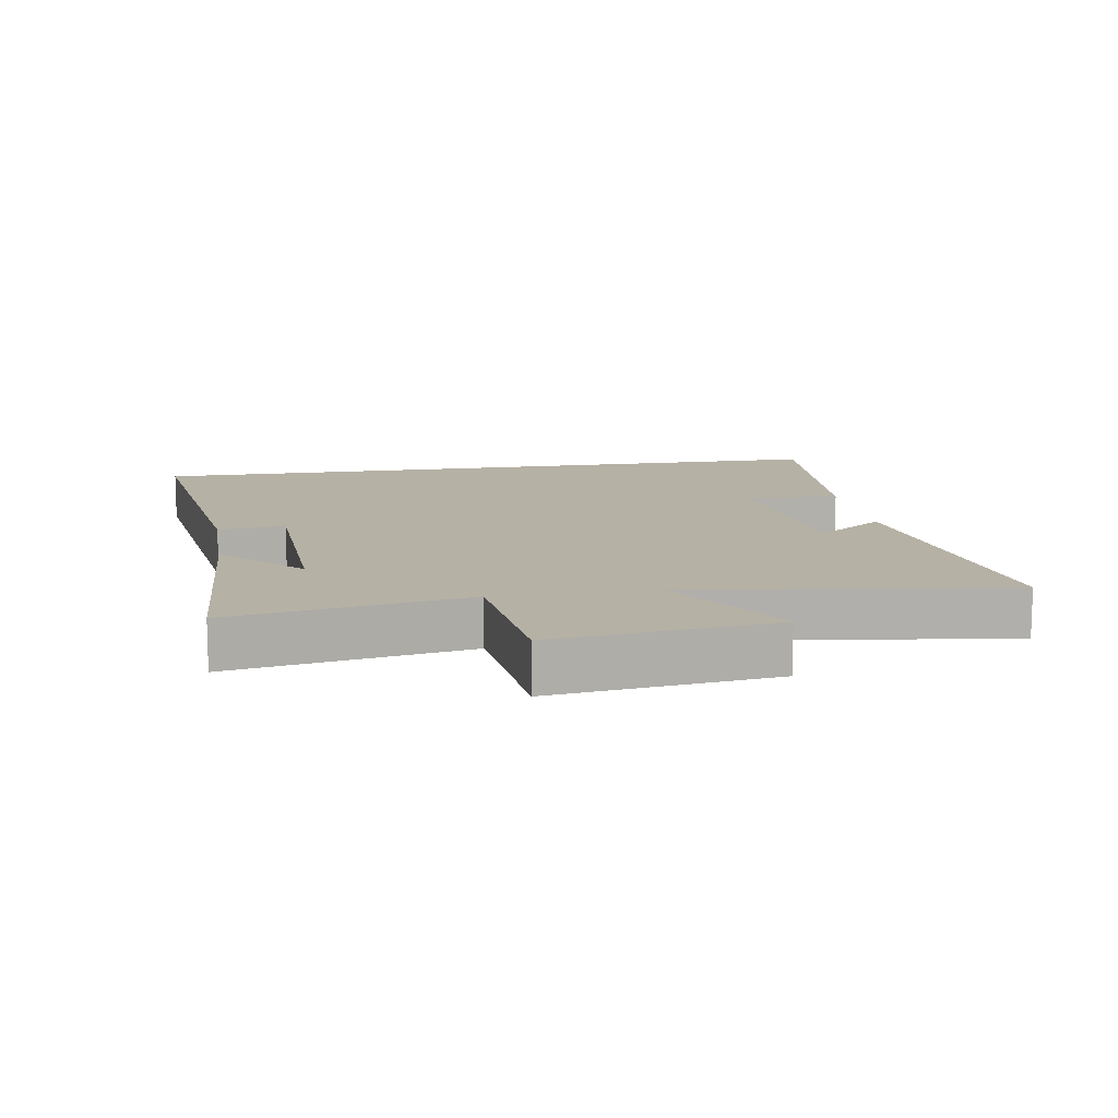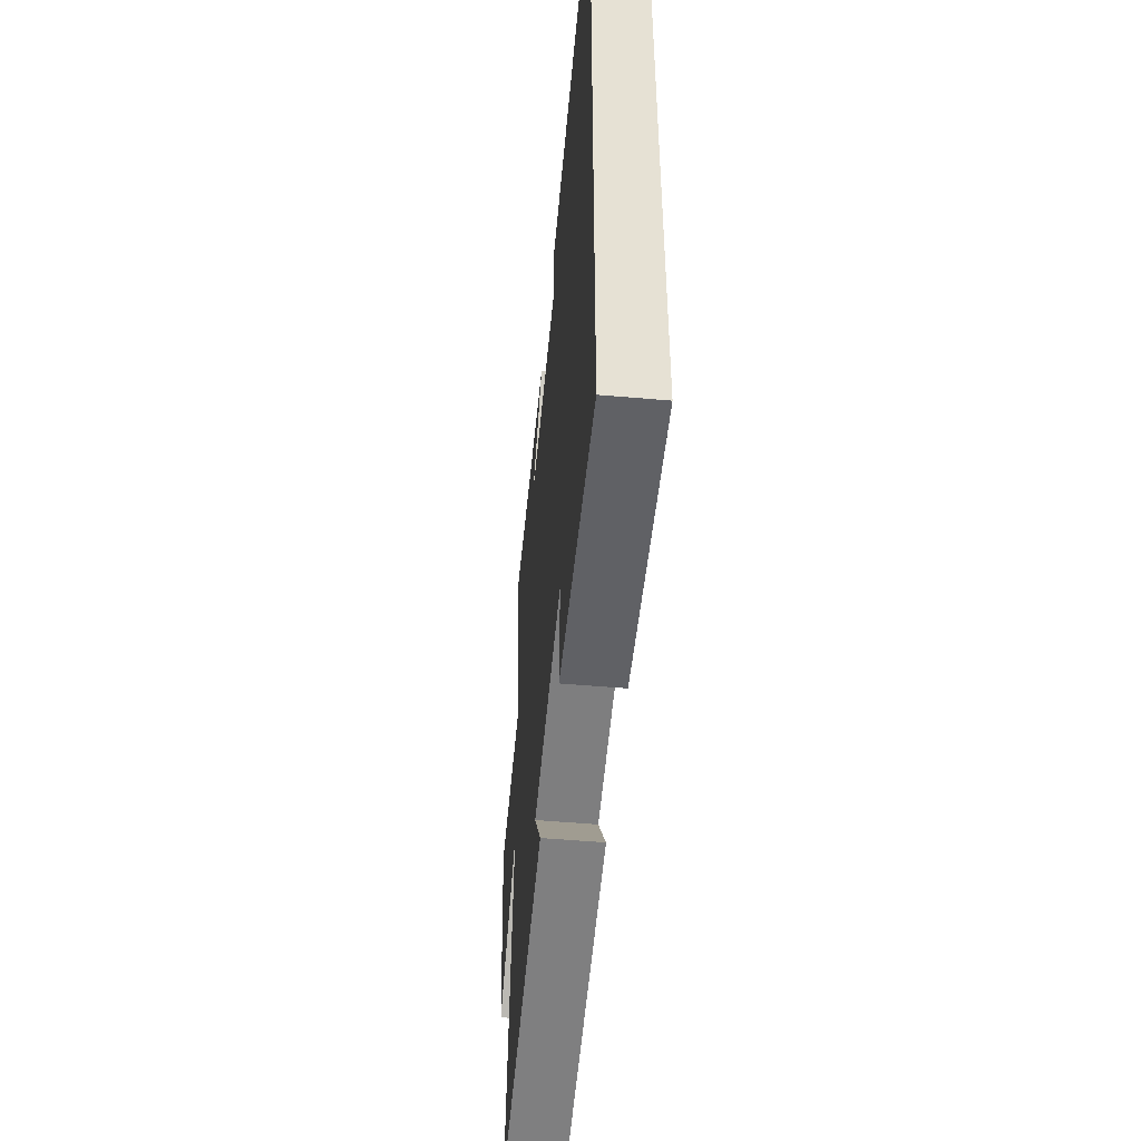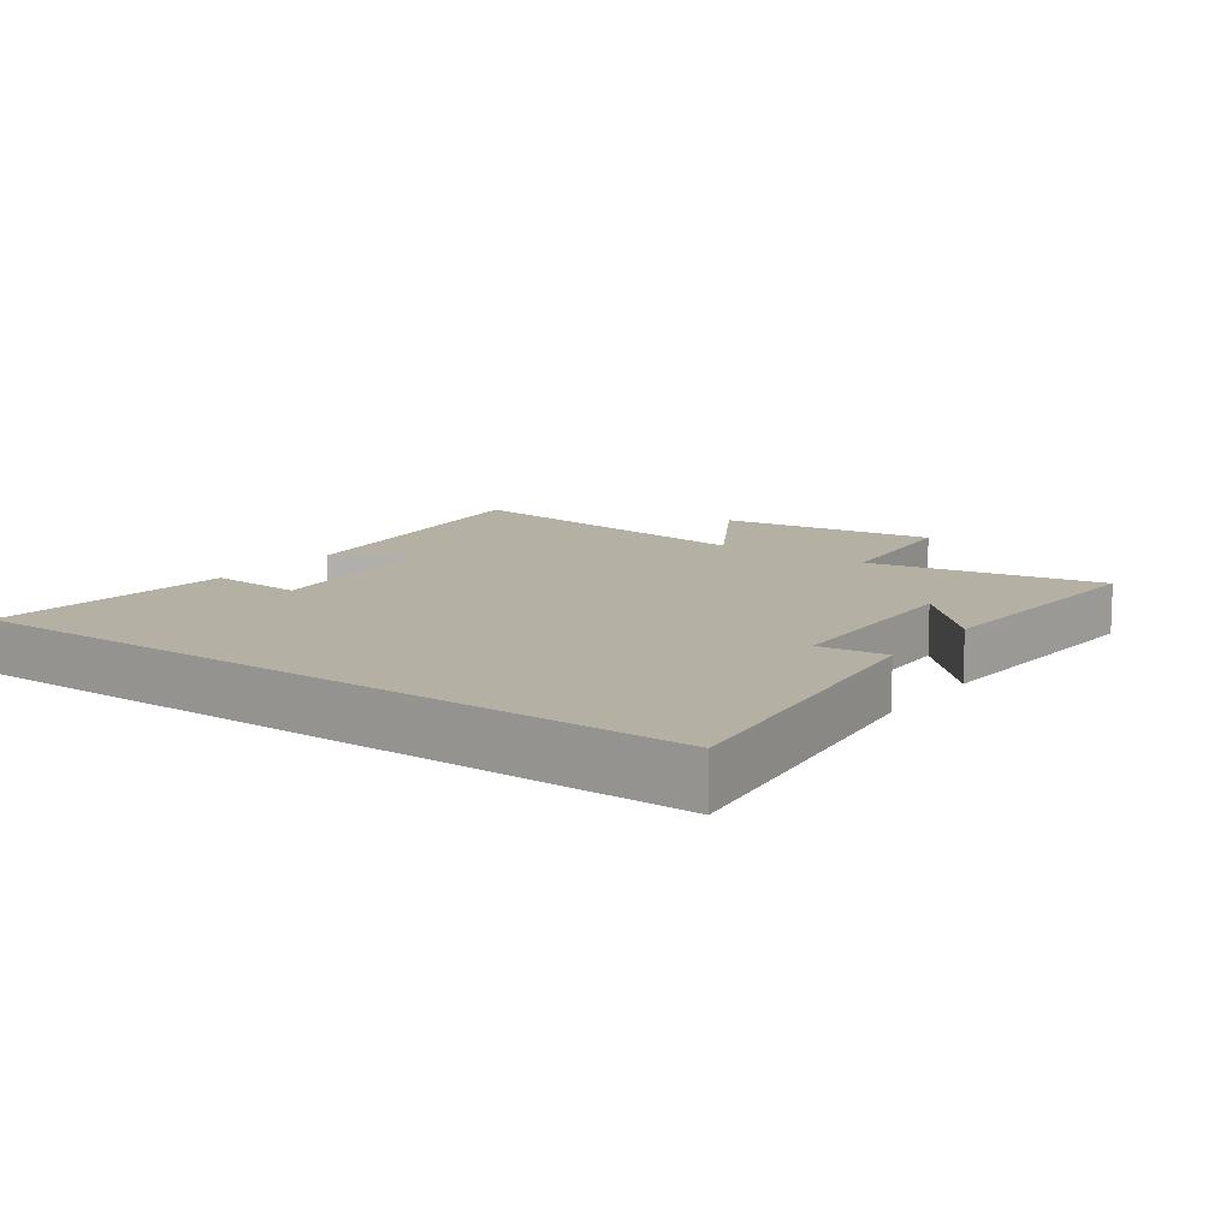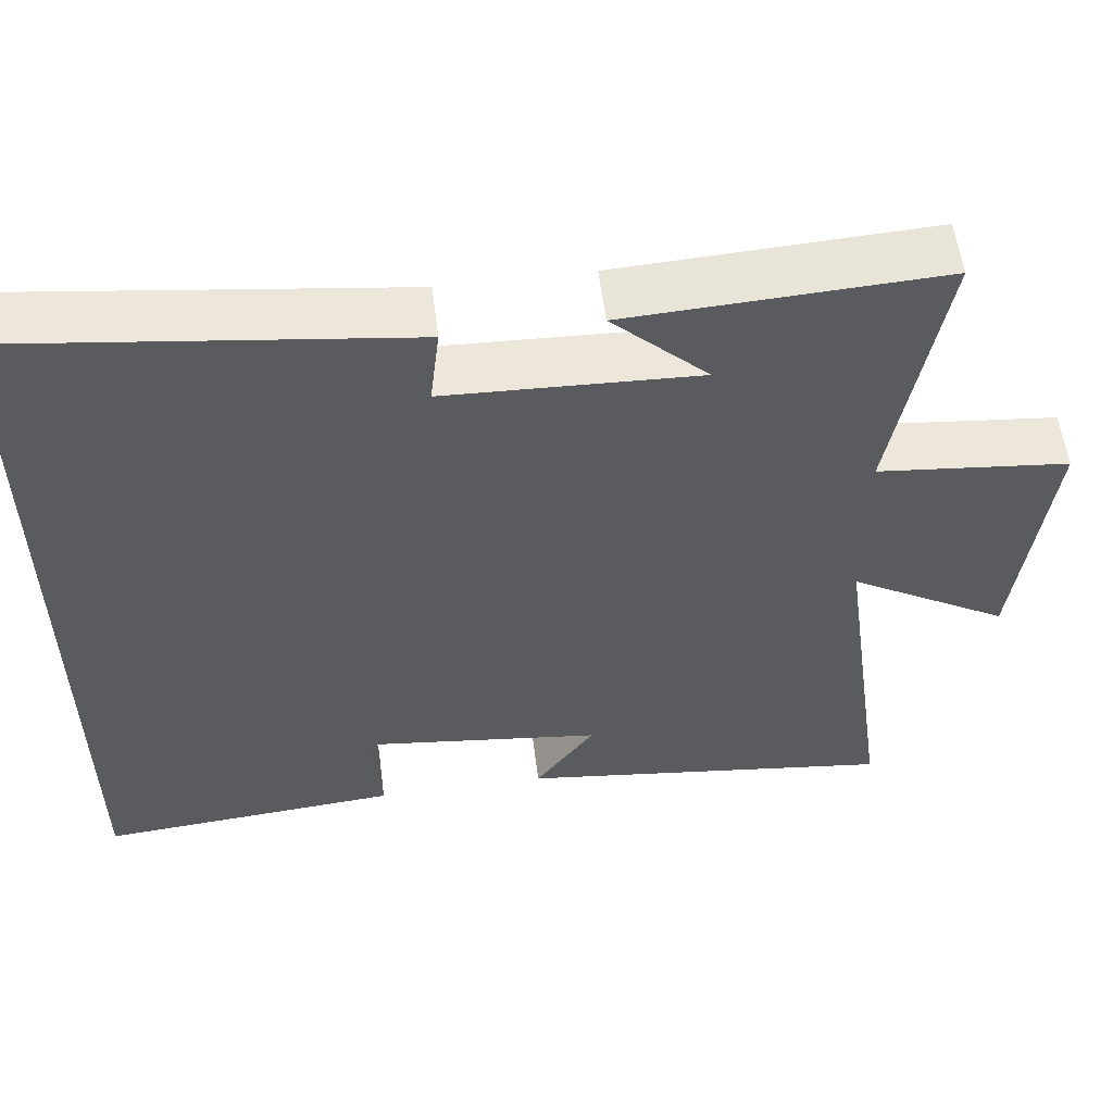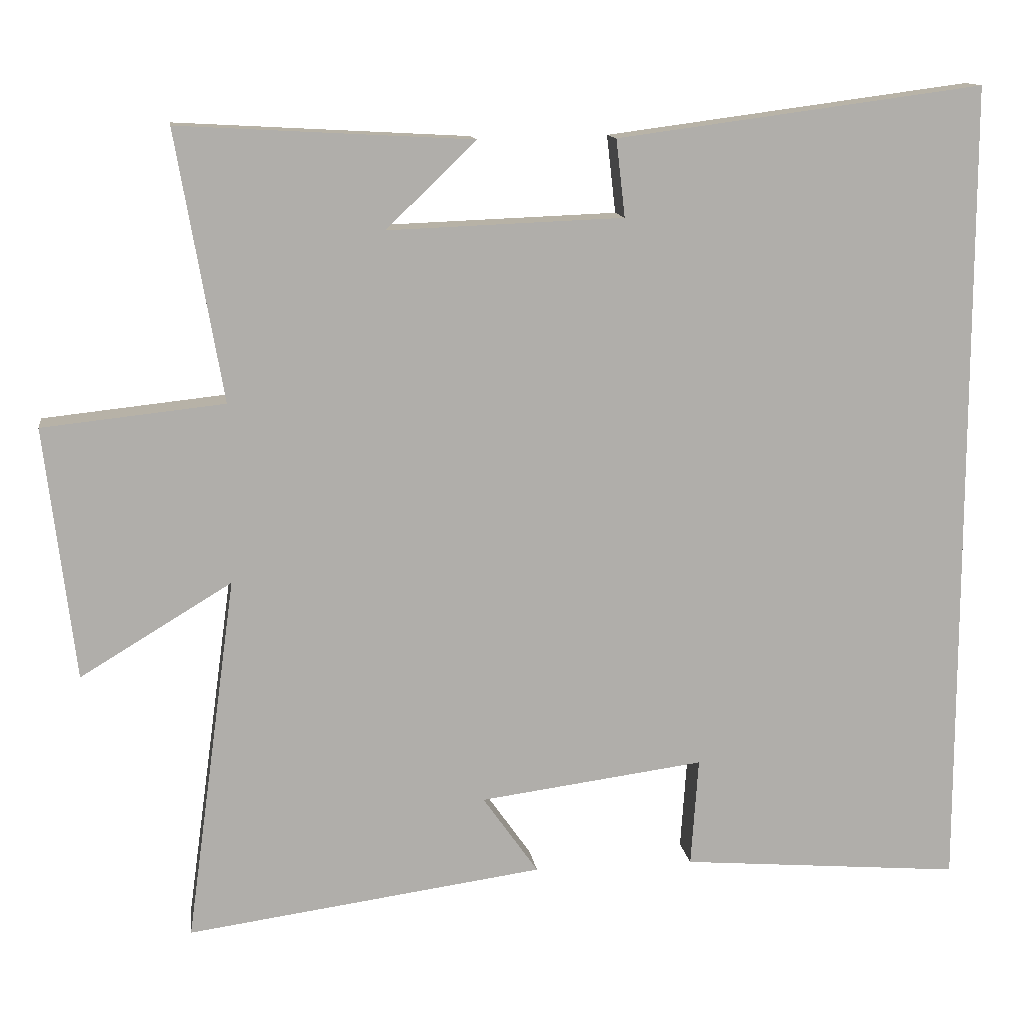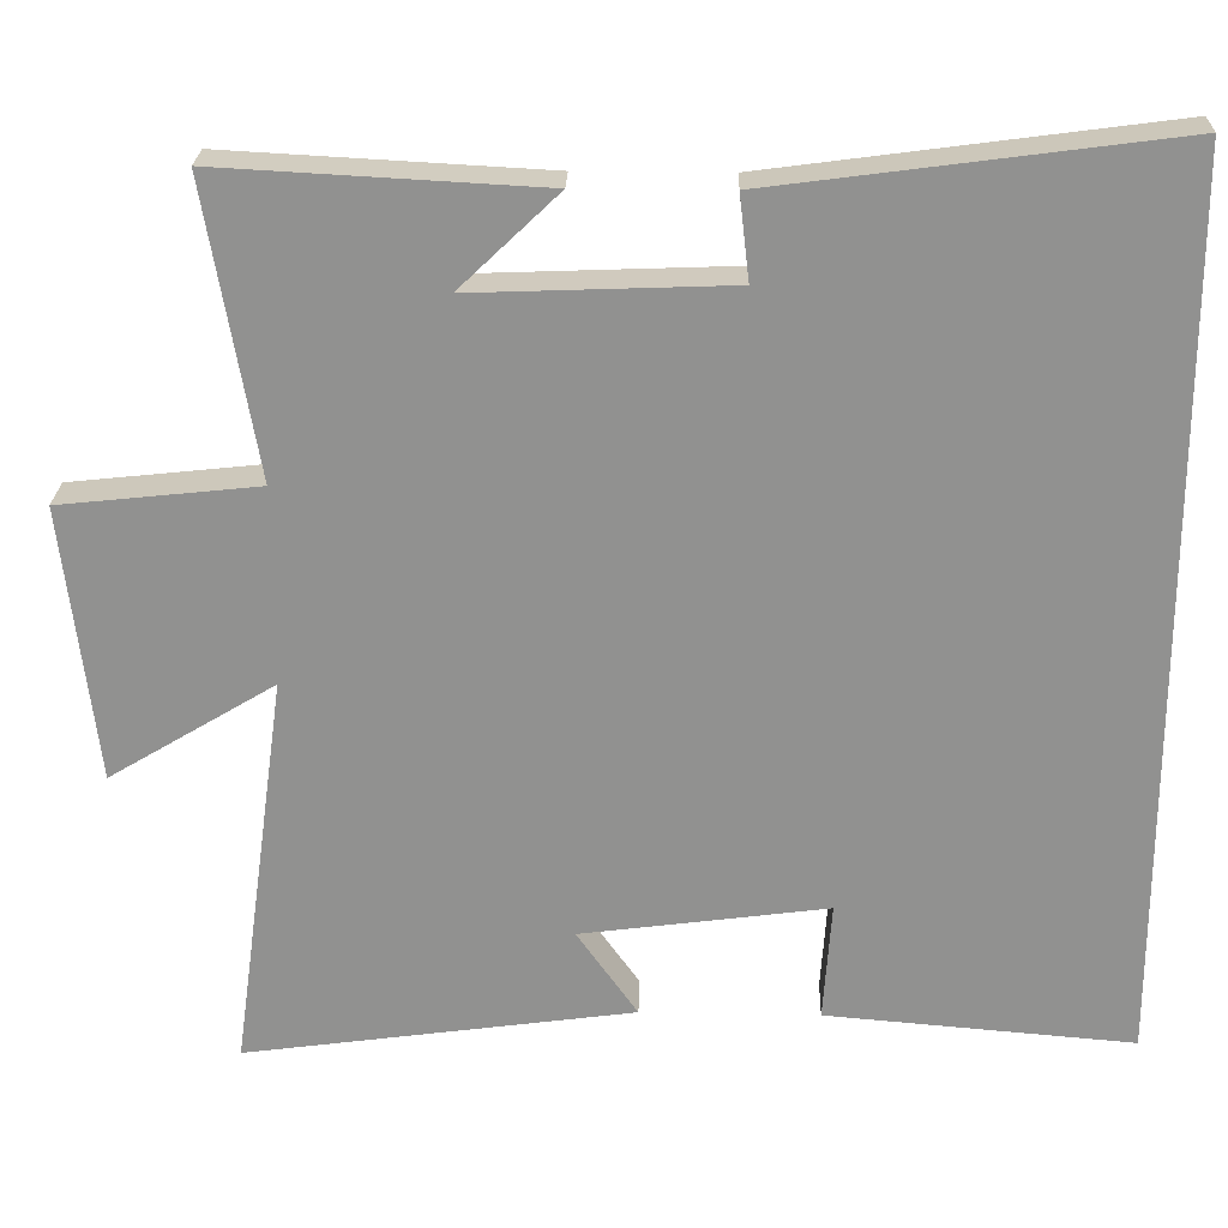
<metadata>
{"format":"obj","ext":"obj","renderer":"f3d","projection":"perspective","resolution":1024,"background":"white","views":[{"elev":12.0,"azim":80.5,"up":"+Y"},{"elev":-51.8,"azim":-95.4,"up":"+Z"},{"elev":11.6,"azim":-54.1,"up":"+Y"},{"elev":56.3,"azim":-7.2,"up":"+Z"},{"elev":12.5,"azim":172.1,"up":"+Z"},{"elev":23.8,"azim":-178.2,"up":"+Z"}]}
</metadata>
<code>
v -0.5 0.07 0.565
v -0.011 0.07 0.5
v -0.023 0.07 0.397
v 0.291 0.07 0.385
v 0.171 0.07 0.5
v 0.562 0.07 0.521
v 0.5 0.07 0.163
v 0.742 0.07 0.137
v 0.702 0.07 -0.199
v 0.5 0.07 -0.077
v 0.567 0.07 -0.566
v 0.091 0.07 -0.5
v 0.165 0.07 -0.395
v -0.135 0.07 -0.355
v -0.125 0.07 -0.5
v -0.5 0.07 -0.531
v -0.5 0 0.565
v -0.011 0 0.5
v -0.023 0 0.397
v 0.291 0 0.385
v 0.171 0 0.5
v 0.562 0 0.521
v 0.5 0 0.163
v 0.742 0 0.137
v 0.702 0 -0.199
v 0.5 0 -0.077
v 0.567 0 -0.566
v 0.091 0 -0.5
v 0.165 0 -0.395
v -0.135 0 -0.355
v -0.125 0 -0.5
v -0.5 0 -0.531
f 14 15 16 1
f 13 14 1
f 10 11 12 13
f 10 13 1
f 7 8 9 10
f 7 10 1
f 4 5 6
f 4 6 7
f 3 4 7
f 1 2 3
f 1 3 7
f 17 32 31 30
f 17 30 29
f 29 28 27 26
f 17 29 26
f 26 25 24 23
f 17 26 23
f 22 21 20
f 23 22 20
f 23 20 19
f 19 18 17
f 23 19 17
f 1 17 18 2
f 2 18 19 3
f 3 19 20 4
f 4 20 21 5
f 5 21 22 6
f 6 22 23 7
f 7 23 24 8
f 8 24 25 9
f 9 25 26 10
f 10 26 27 11
f 11 27 28 12
f 12 28 29 13
f 13 29 30 14
f 14 30 31 15
f 15 31 32 16
f 16 32 17 1

</code>
